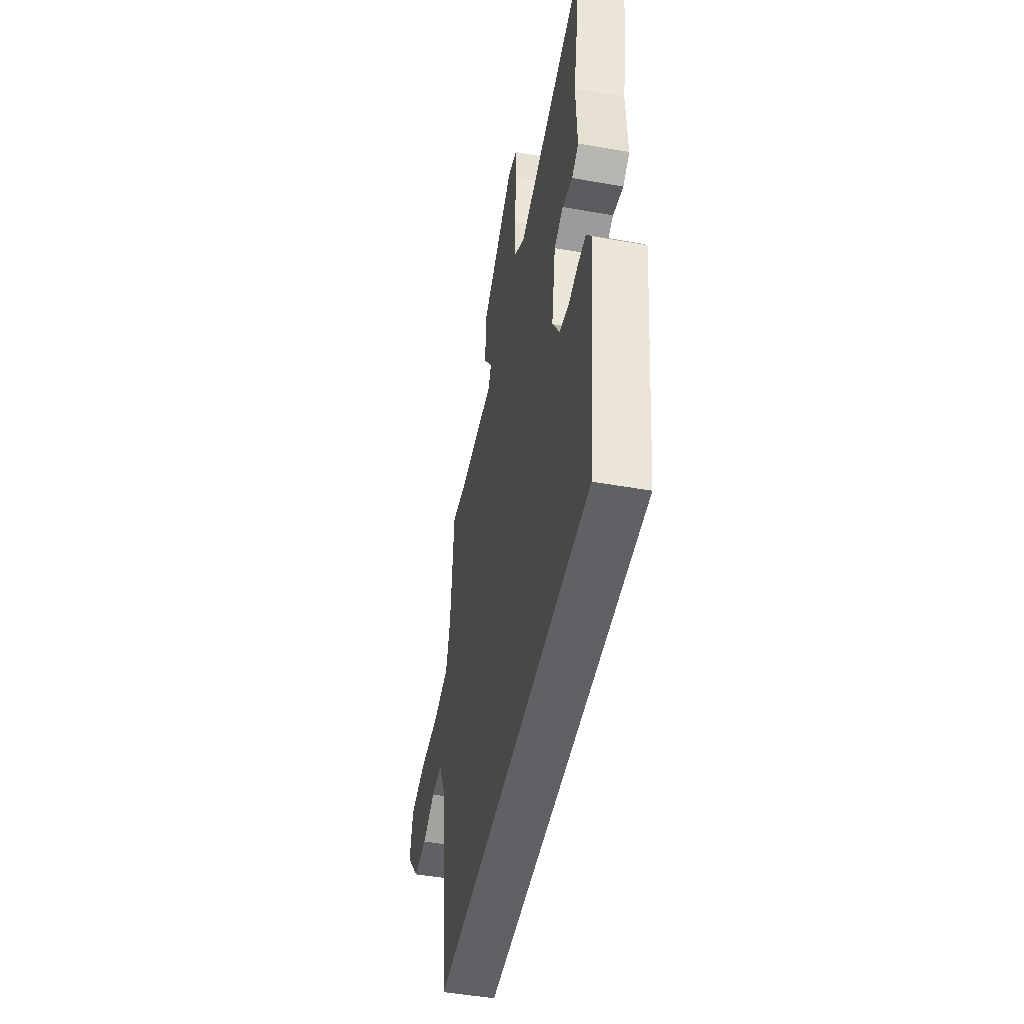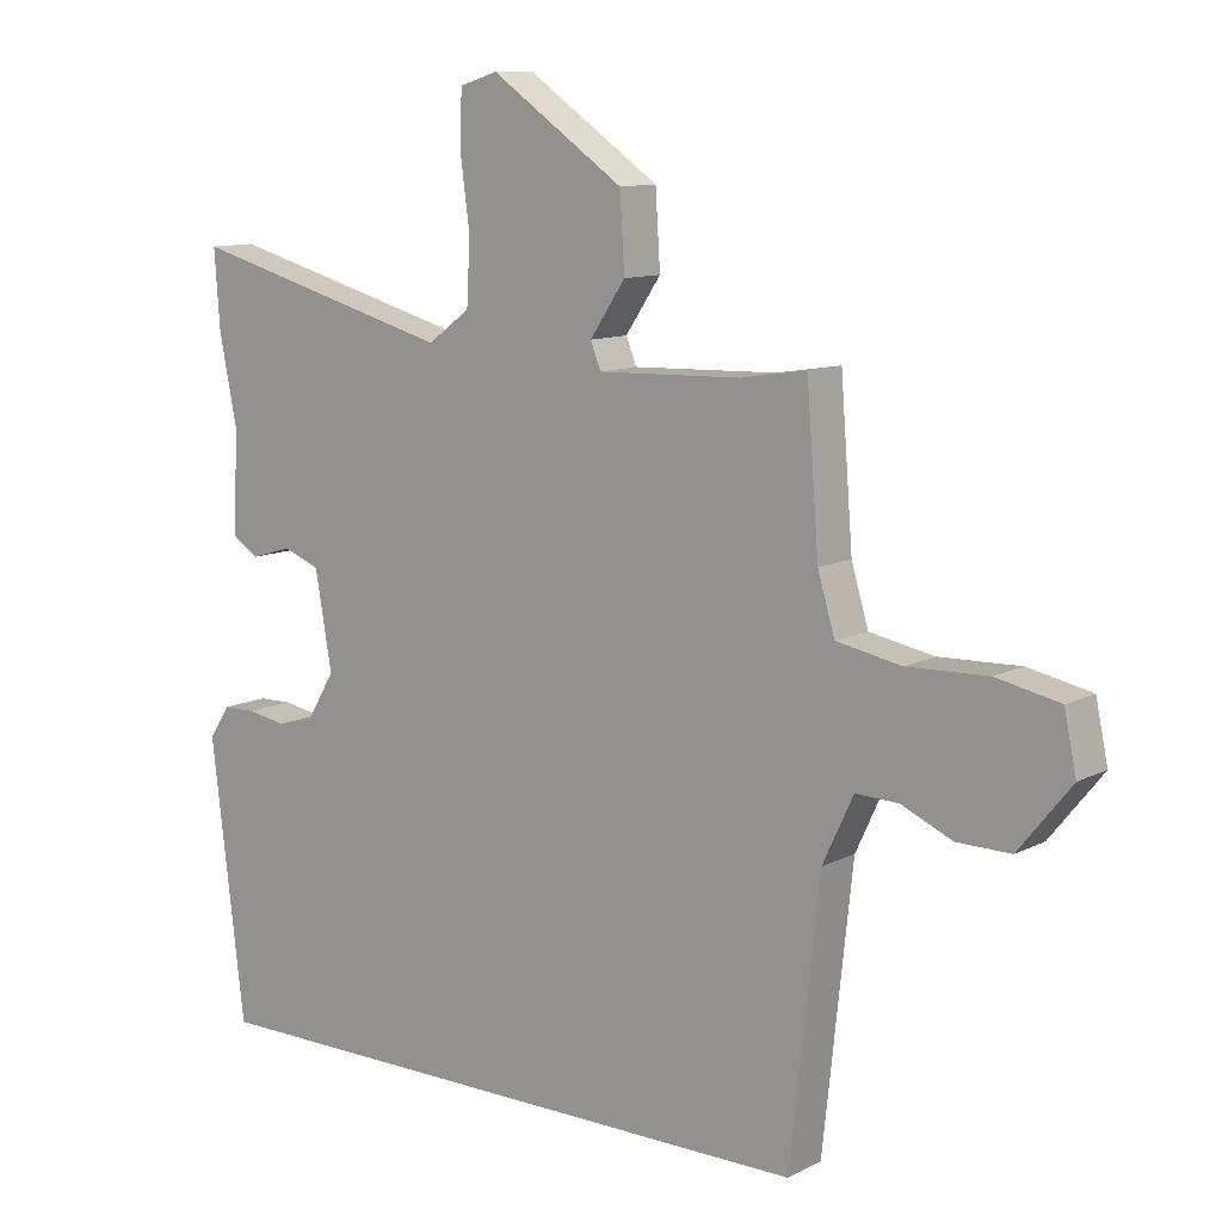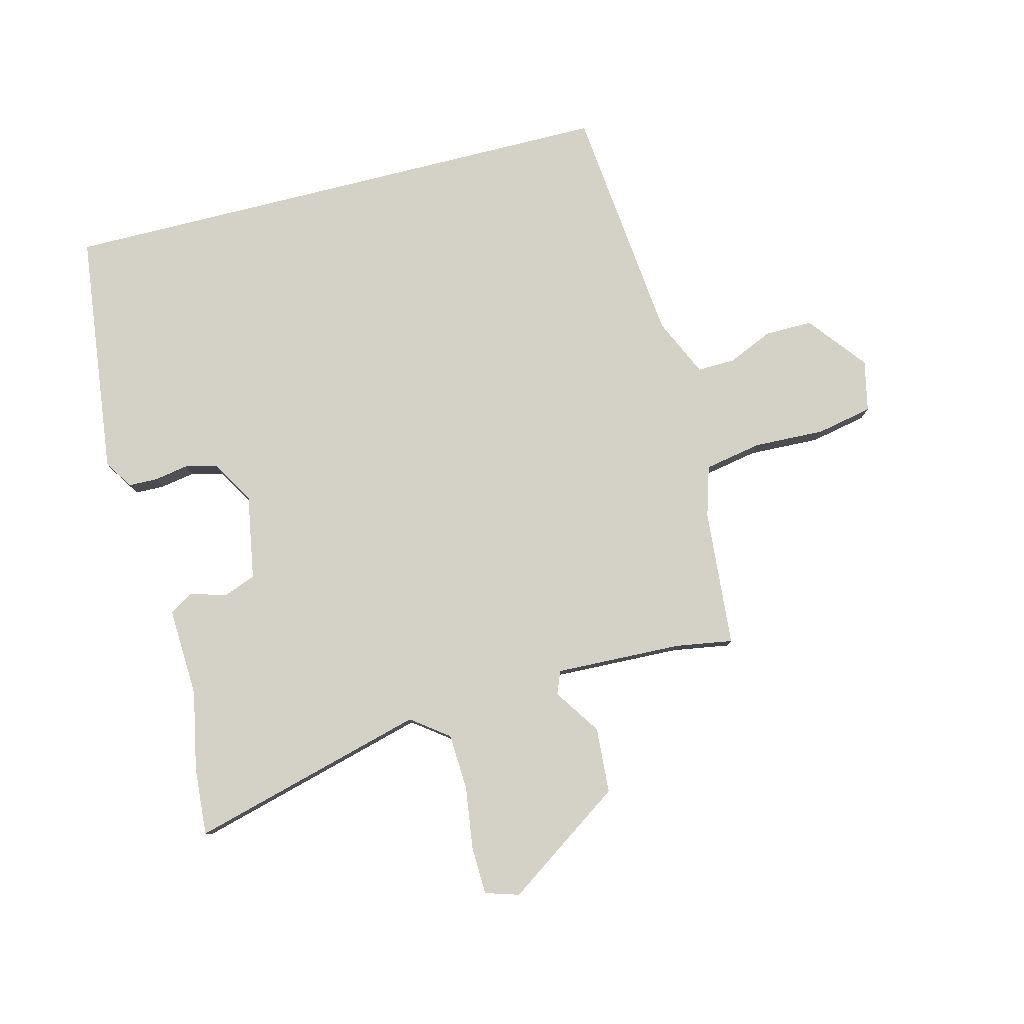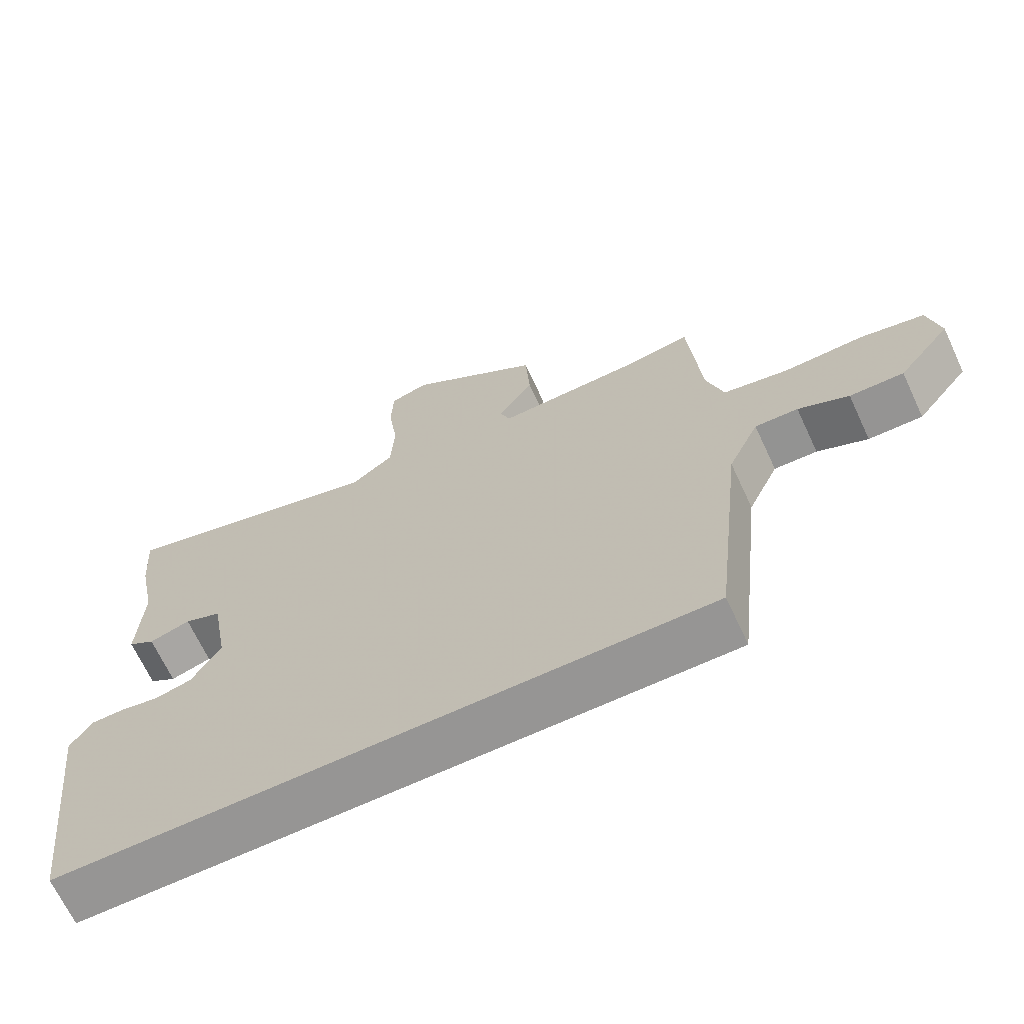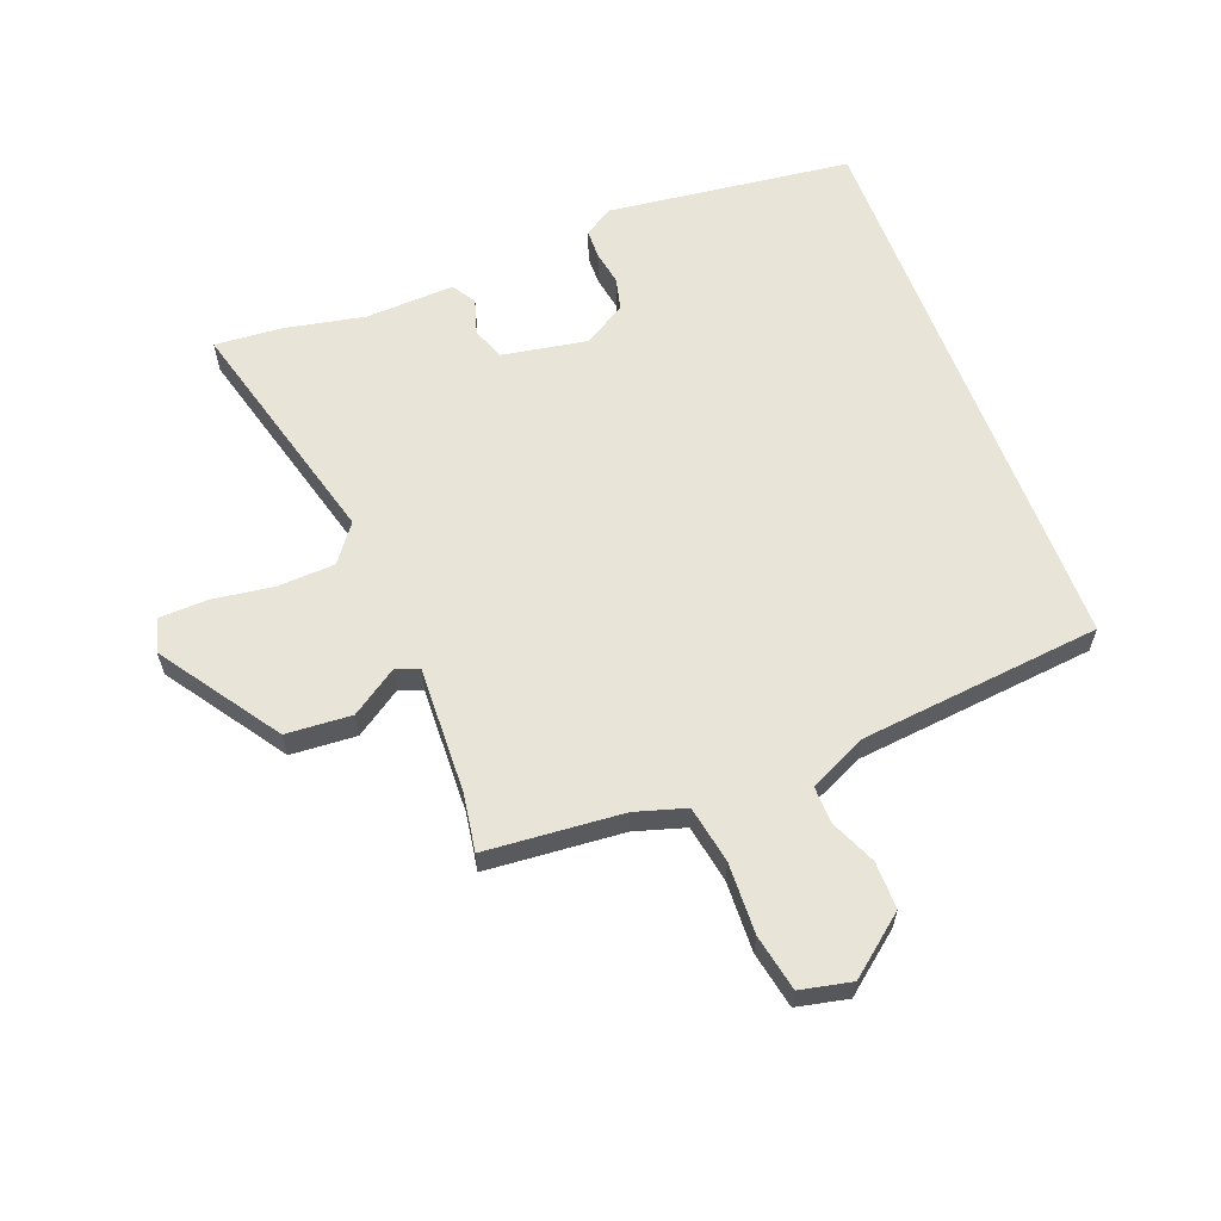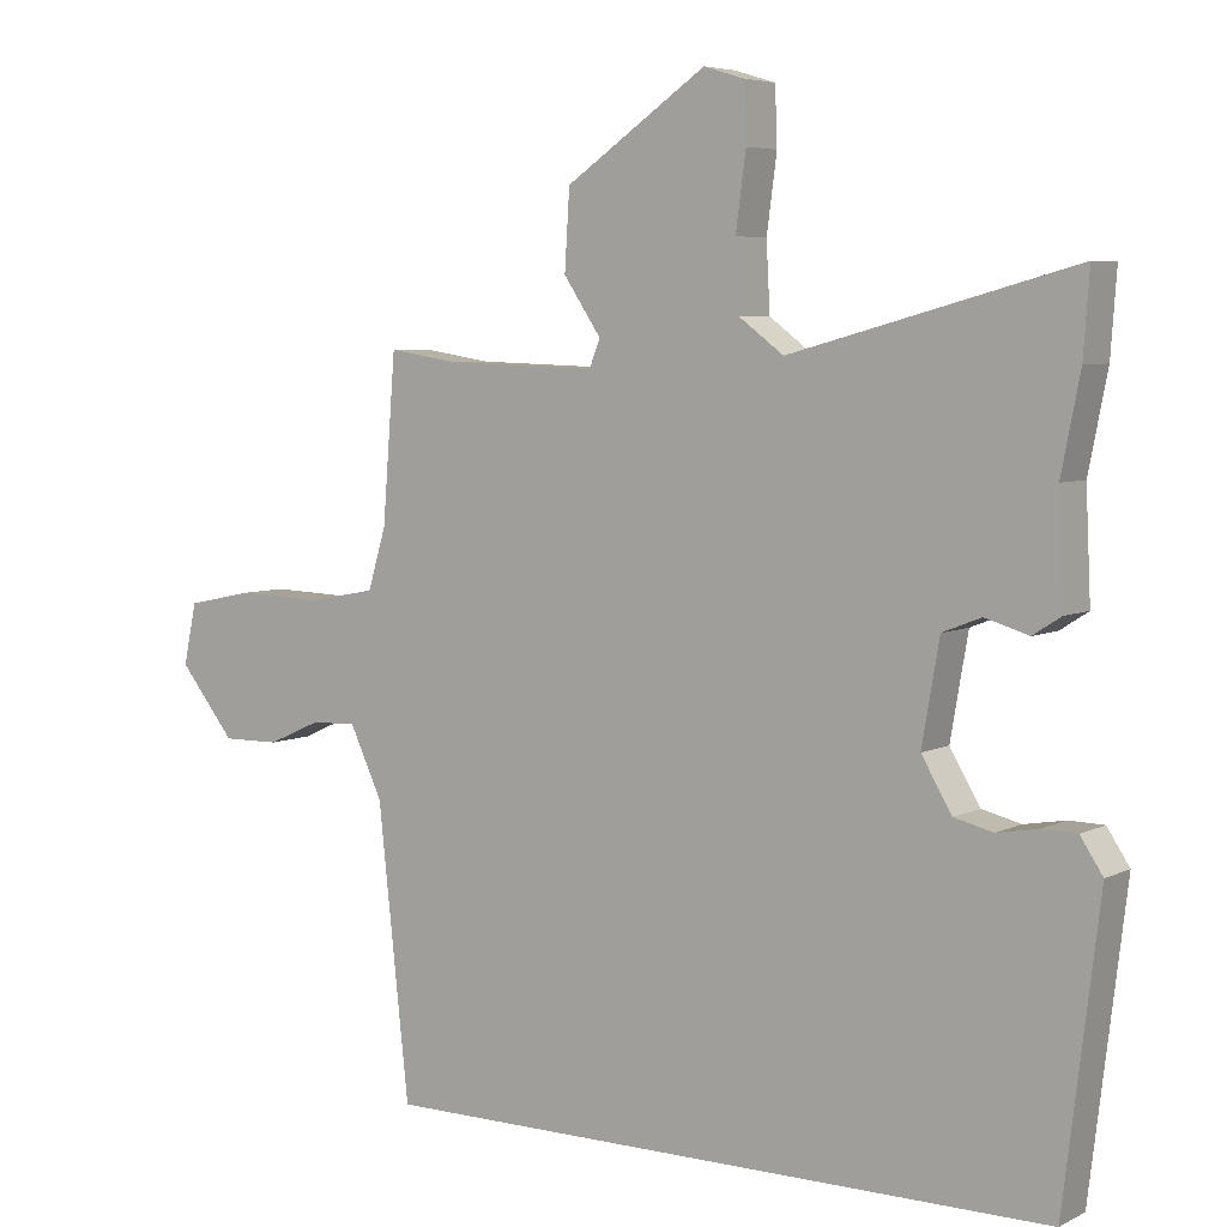
<metadata>
{"format":"obj","ext":"obj","renderer":"f3d","projection":"perspective","resolution":1024,"background":"white","views":[{"elev":-48.5,"azim":-101.2,"up":"+Z"},{"elev":10.8,"azim":38.6,"up":"+Z"},{"elev":79.8,"azim":-14.1,"up":"+Y"},{"elev":-67.6,"azim":25.0,"up":"+Z"},{"elev":61.3,"azim":69.3,"up":"+Y"},{"elev":5.6,"azim":-145.6,"up":"+Z"}]}
</metadata>
<code>
v 0.454 0.07 -0.5
v -0.485 0.07 -0.5
v -0.534 0.07 -0.094
v -0.503 0.07 -0.047
v -0.455 0.07 -0.046
v -0.398 0.07 -0.056
v -0.344 0.07 -0.043
v -0.302 0.07 0.028
v -0.326 0.07 0.168
v -0.38 0.07 0.189
v -0.44 0.07 0.171
v -0.479 0.07 0.196
v -0.472 0.07 0.344
v -0.498 0.07 0.475
v -0.506 0.07 0.588
v -0.115 0.07 0.482
v -0.053 0.07 0.528
v -0.048 0.07 0.622
v -0.062 0.07 0.726
v -0.059 0.07 0.805
v -0.003 0.07 0.822
v 0.192 0.07 0.688
v 0.199 0.07 0.579
v 0.147 0.07 0.502
v 0.162 0.07 0.464
v 0.373 0.07 0.471
v 0.468 0.07 0.486
v 0.486 0.07 0.258
v 0.511 0.07 0.174
v 0.606 0.07 0.156
v 0.724 0.07 0.16
v 0.817 0.07 0.141
v 0.835 0.07 0.056
v 0.758 0.07 -0.04
v 0.679 0.07 -0.039
v 0.605 0.07 -0.006
v 0.542 0.07 -0.004
v 0.497 0.07 -0.1
v 0.454 0 -0.5
v -0.485 0 -0.5
v -0.534 0 -0.094
v -0.503 0 -0.047
v -0.455 0 -0.046
v -0.398 0 -0.056
v -0.344 0 -0.043
v -0.302 0 0.028
v -0.326 0 0.168
v -0.38 0 0.189
v -0.44 0 0.171
v -0.479 0 0.196
v -0.472 0 0.344
v -0.498 0 0.475
v -0.506 0 0.588
v -0.115 0 0.482
v -0.053 0 0.528
v -0.048 0 0.622
v -0.062 0 0.726
v -0.059 0 0.805
v -0.003 0 0.822
v 0.192 0 0.688
v 0.199 0 0.579
v 0.147 0 0.502
v 0.162 0 0.464
v 0.373 0 0.471
v 0.468 0 0.486
v 0.486 0 0.258
v 0.511 0 0.174
v 0.606 0 0.156
v 0.724 0 0.16
v 0.817 0 0.141
v 0.835 0 0.056
v 0.758 0 -0.04
v 0.679 0 -0.039
v 0.605 0 -0.006
v 0.542 0 -0.004
v 0.497 0 -0.1
f 33 34 35 36
f 33 36 37
f 30 31 32 33
f 29 30 33 37
f 28 29 37 38
f 26 27 28 38
f 21 22 23 24
f 21 24 25
f 18 19 20 21
f 17 18 21 25
f 16 17 25
f 13 14 15 16
f 13 16 25
f 10 11 12 13
f 9 10 13 25
f 8 9 25 26
f 3 4 5 6
f 3 6 7
f 2 3 7
f 7 8 26 38
f 1 2 7 38
f 74 73 72 71
f 75 74 71
f 71 70 69 68
f 75 71 68 67
f 76 75 67 66
f 76 66 65 64
f 62 61 60 59
f 63 62 59
f 59 58 57 56
f 63 59 56 55
f 63 55 54
f 54 53 52 51
f 63 54 51
f 51 50 49 48
f 63 51 48 47
f 64 63 47 46
f 44 43 42 41
f 45 44 41
f 45 41 40
f 76 64 46 45
f 76 45 40 39
f 1 39 40 2
f 2 40 41 3
f 3 41 42 4
f 4 42 43 5
f 5 43 44 6
f 6 44 45 7
f 7 45 46 8
f 8 46 47 9
f 9 47 48 10
f 10 48 49 11
f 11 49 50 12
f 12 50 51 13
f 13 51 52 14
f 14 52 53 15
f 15 53 54 16
f 16 54 55 17
f 17 55 56 18
f 18 56 57 19
f 19 57 58 20
f 20 58 59 21
f 21 59 60 22
f 22 60 61 23
f 23 61 62 24
f 24 62 63 25
f 25 63 64 26
f 26 64 65 27
f 27 65 66 28
f 28 66 67 29
f 29 67 68 30
f 30 68 69 31
f 31 69 70 32
f 32 70 71 33
f 33 71 72 34
f 34 72 73 35
f 35 73 74 36
f 36 74 75 37
f 37 75 76 38
f 38 76 39 1

</code>
